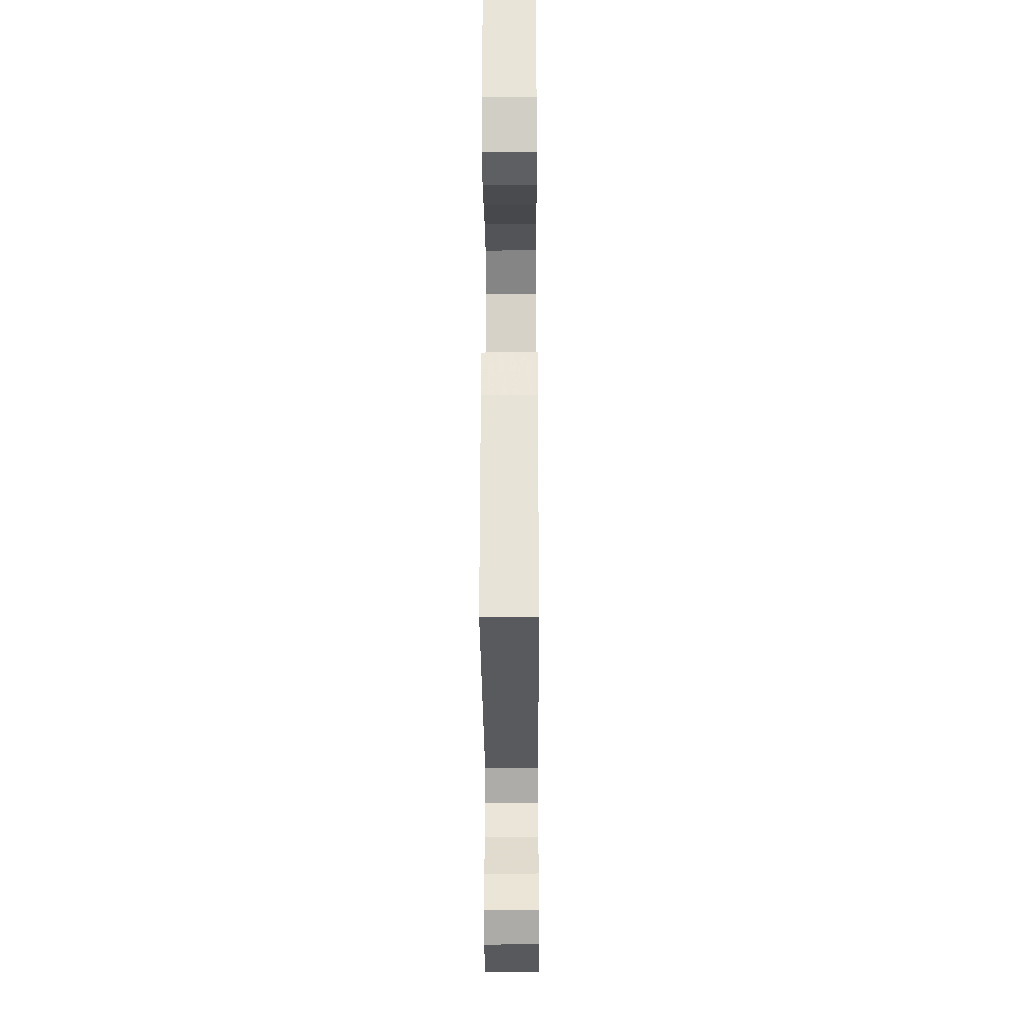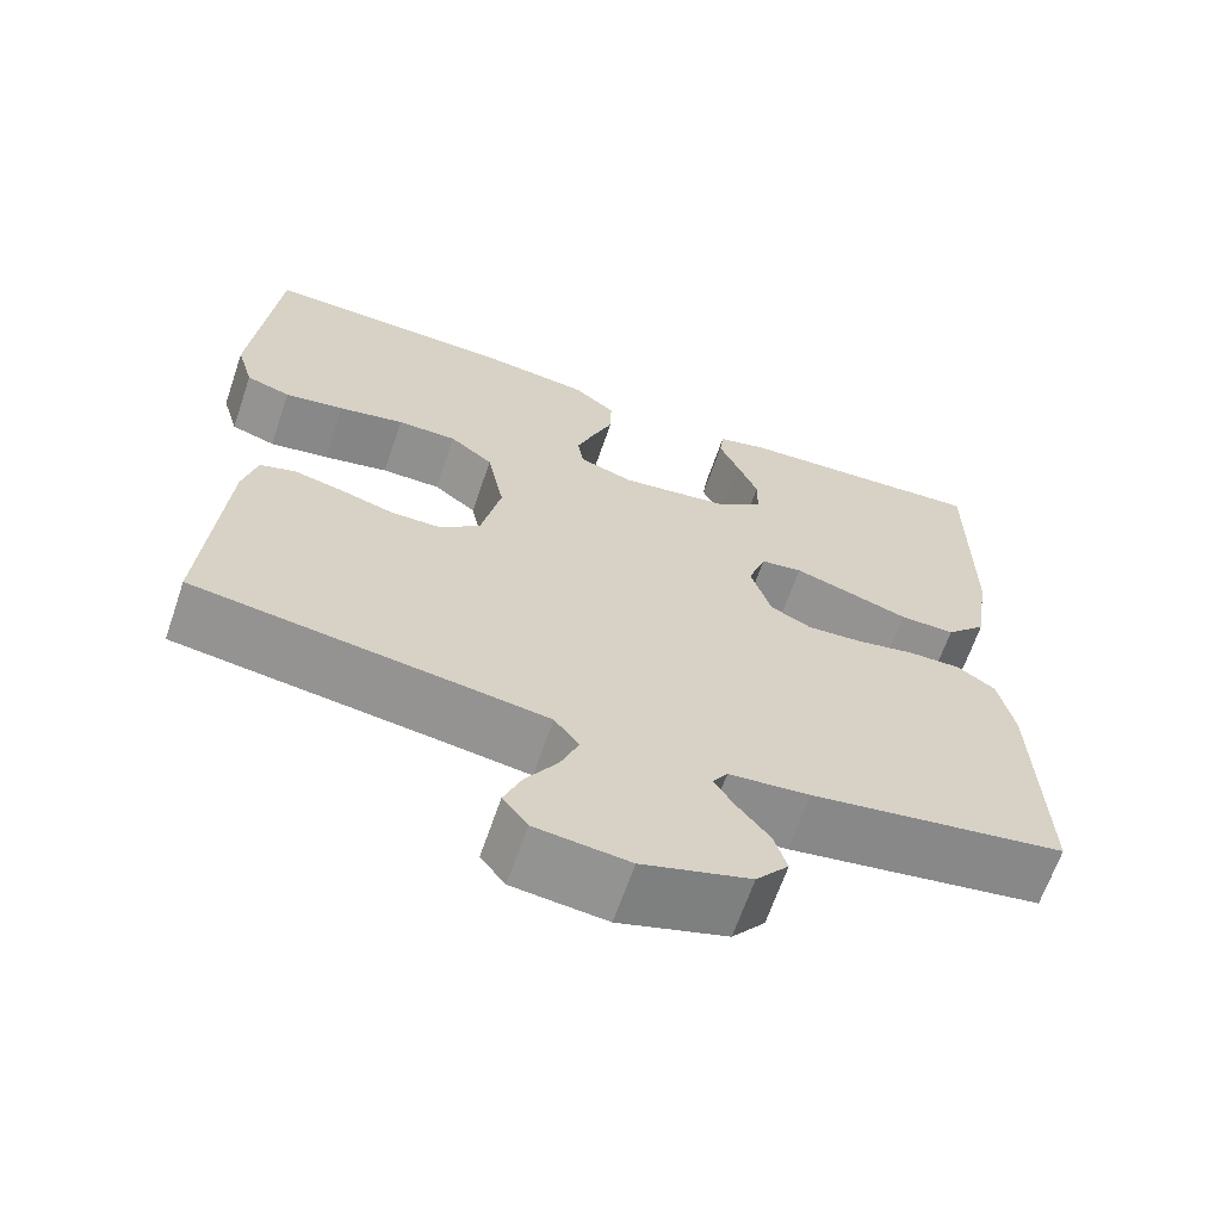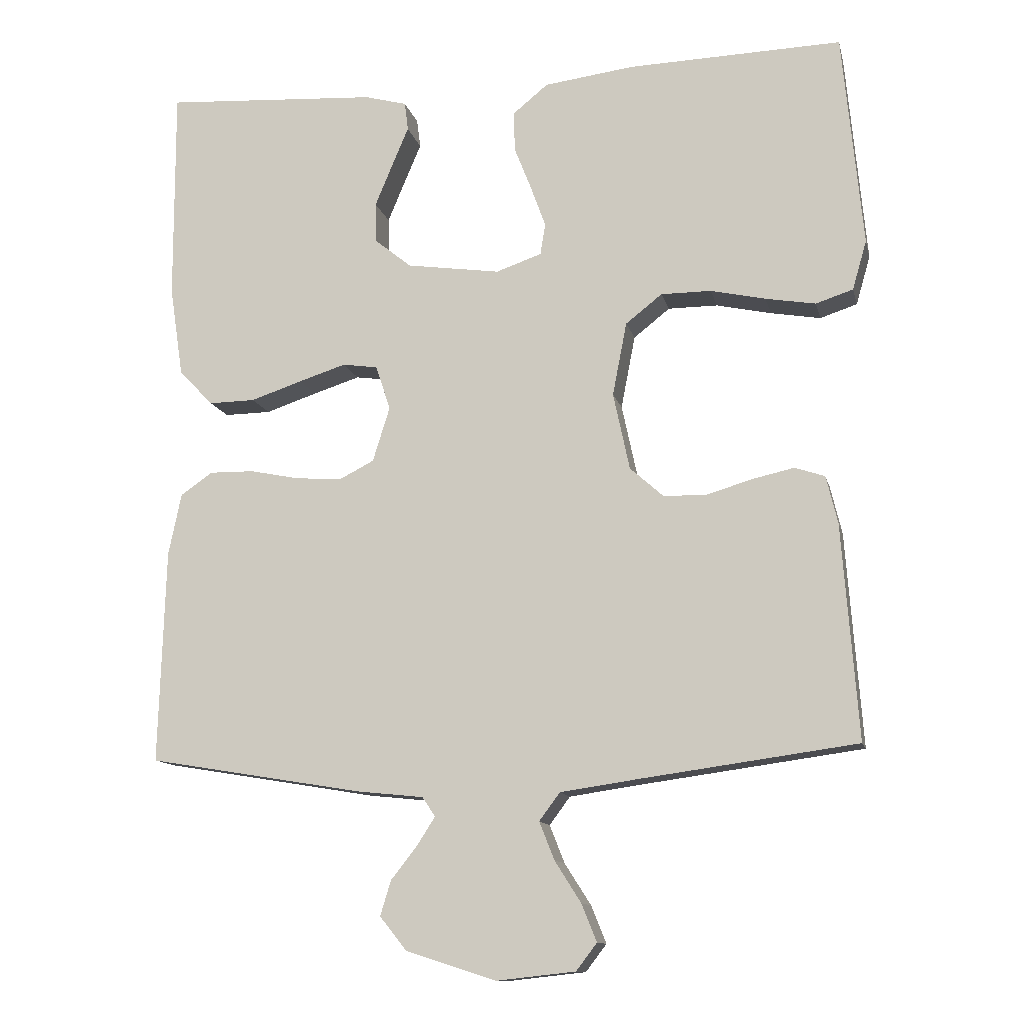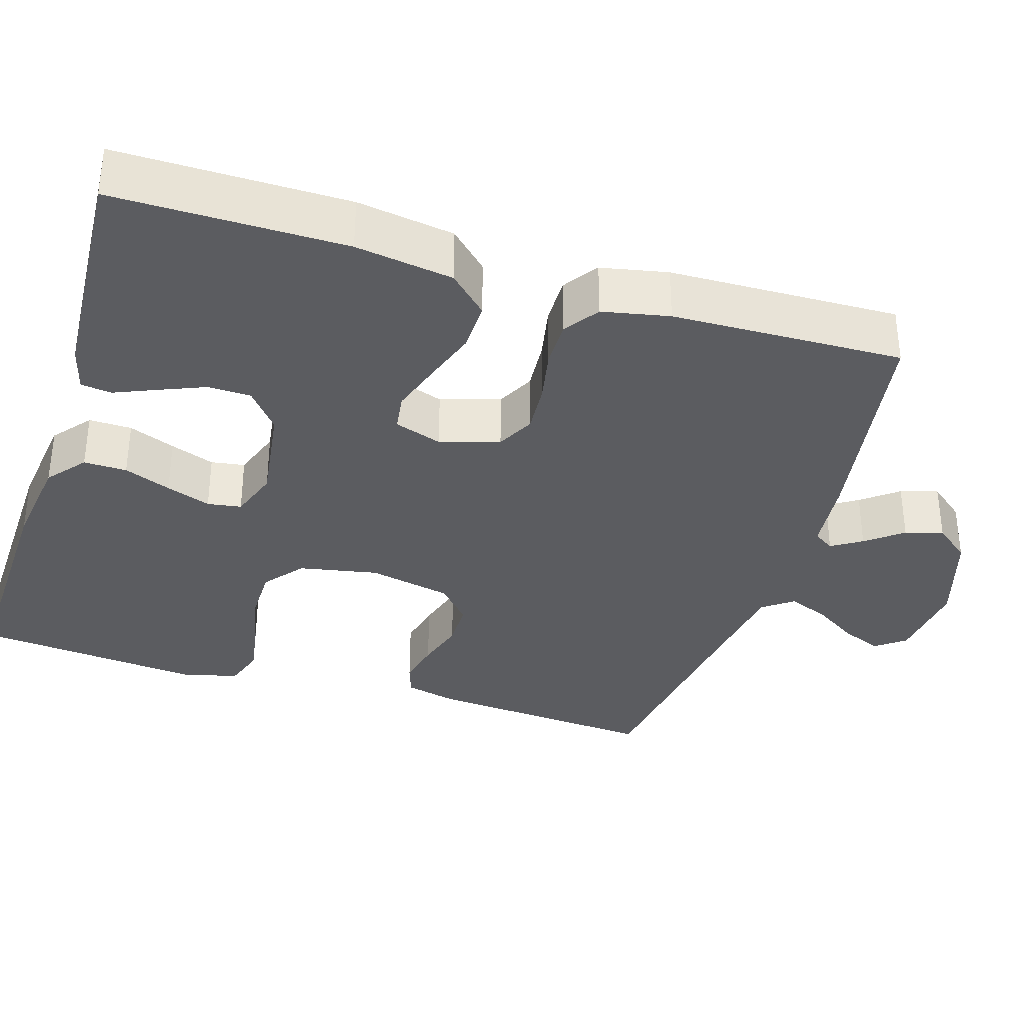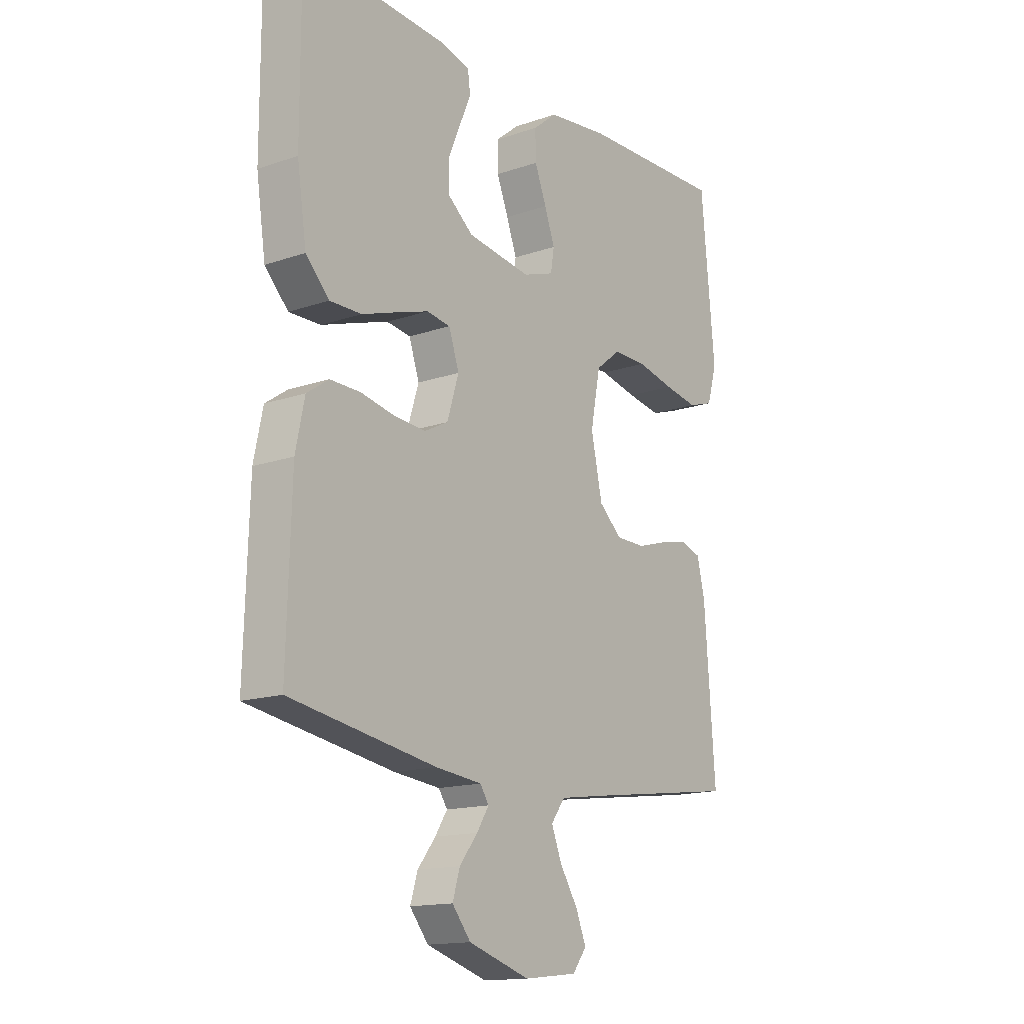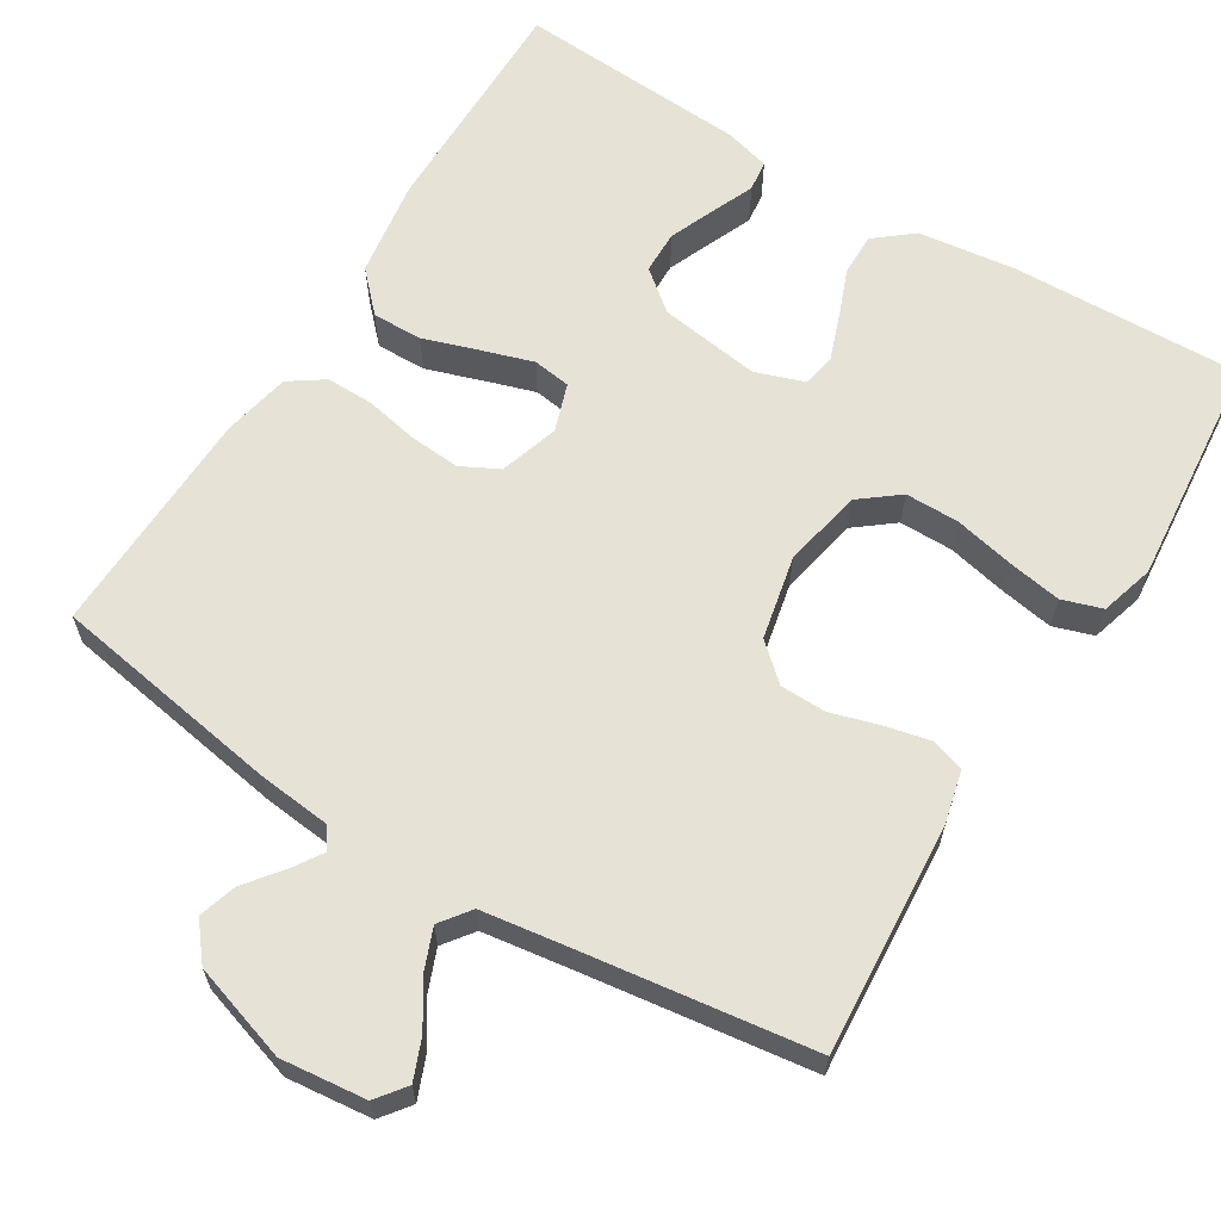
<metadata>
{"format":"obj","ext":"obj","renderer":"f3d","projection":"perspective","resolution":1024,"background":"white","views":[{"elev":-23.6,"azim":-89.6,"up":"+Z"},{"elev":-65.5,"azim":-18.9,"up":"+Z"},{"elev":-12.2,"azim":-167.2,"up":"+Z"},{"elev":-34.7,"azim":72.6,"up":"+Y"},{"elev":-15.2,"azim":126.1,"up":"+Z"},{"elev":63.3,"azim":-148.4,"up":"+Y"}]}
</metadata>
<code>
v 0.5 0.07 0.5
v 0.499 0.07 0.2
v 0.48 0.07 0.073
v 0.432 0.07 0.023
v 0.367 0.07 0.024
v 0.295 0.07 0.048
v 0.229 0.07 0.069
v 0.18 0.07 0.062
v 0.159 0.07 0
v 0.183 0.07 -0.077
v 0.232 0.07 -0.102
v 0.297 0.07 -0.097
v 0.366 0.07 -0.083
v 0.428 0.07 -0.082
v 0.473 0.07 -0.113
v 0.491 0.07 -0.2
v 0.5 0.07 -0.5
v 0.2 0.07 -0.55
v 0.105 0.07 -0.56
v 0.087 0.07 -0.587
v 0.112 0.07 -0.626
v 0.149 0.07 -0.673
v 0.164 0.07 -0.722
v 0.126 0.07 -0.769
v 0 0.07 -0.809
v -0.11 0.07 -0.797
v -0.139 0.07 -0.759
v -0.118 0.07 -0.707
v -0.081 0.07 -0.649
v -0.06 0.07 -0.596
v -0.089 0.07 -0.557
v -0.2 0.07 -0.541
v -0.5 0.07 -0.5
v -0.478 0.07 -0.2
v -0.462 0.07 -0.133
v -0.42 0.07 -0.119
v -0.362 0.07 -0.132
v -0.298 0.07 -0.151
v -0.238 0.07 -0.15
v -0.191 0.07 -0.108
v -0.168 0.07 0
v -0.188 0.07 0.103
v -0.239 0.07 0.143
v -0.309 0.07 0.143
v -0.386 0.07 0.126
v -0.456 0.07 0.114
v -0.508 0.07 0.131
v -0.528 0.07 0.2
v -0.5 0.07 0.5
v -0.2 0.07 0.491
v -0.074 0.07 0.475
v -0.025 0.07 0.435
v -0.026 0.07 0.379
v -0.05 0.07 0.318
v -0.071 0.07 0.26
v -0.064 0.07 0.216
v 0 0.07 0.194
v 0.131 0.07 0.213
v 0.183 0.07 0.255
v 0.184 0.07 0.311
v 0.159 0.07 0.371
v 0.136 0.07 0.425
v 0.141 0.07 0.465
v 0.2 0.07 0.481
v 0.5 0 0.5
v 0.499 0 0.2
v 0.48 0 0.073
v 0.432 0 0.023
v 0.367 0 0.024
v 0.295 0 0.048
v 0.229 0 0.069
v 0.18 0 0.062
v 0.159 0 0
v 0.183 0 -0.077
v 0.232 0 -0.102
v 0.297 0 -0.097
v 0.366 0 -0.083
v 0.428 0 -0.082
v 0.473 0 -0.113
v 0.491 0 -0.2
v 0.5 0 -0.5
v 0.2 0 -0.55
v 0.105 0 -0.56
v 0.087 0 -0.587
v 0.112 0 -0.626
v 0.149 0 -0.673
v 0.164 0 -0.722
v 0.126 0 -0.769
v 0 0 -0.809
v -0.11 0 -0.797
v -0.139 0 -0.759
v -0.118 0 -0.707
v -0.081 0 -0.649
v -0.06 0 -0.596
v -0.089 0 -0.557
v -0.2 0 -0.541
v -0.5 0 -0.5
v -0.478 0 -0.2
v -0.462 0 -0.133
v -0.42 0 -0.119
v -0.362 0 -0.132
v -0.298 0 -0.151
v -0.238 0 -0.15
v -0.191 0 -0.108
v -0.168 0 0
v -0.188 0 0.103
v -0.239 0 0.143
v -0.309 0 0.143
v -0.386 0 0.126
v -0.456 0 0.114
v -0.508 0 0.131
v -0.528 0 0.2
v -0.5 0 0.5
v -0.2 0 0.491
v -0.074 0 0.475
v -0.025 0 0.435
v -0.026 0 0.379
v -0.05 0 0.318
v -0.071 0 0.26
v -0.064 0 0.216
v 0 0 0.194
v 0.131 0 0.213
v 0.183 0 0.255
v 0.184 0 0.311
v 0.159 0 0.371
v 0.136 0 0.425
v 0.141 0 0.465
v 0.2 0 0.481
f 61 62 63 64
f 60 61 64 1
f 59 60 1 2
f 58 59 2 3
f 57 58 3 4
f 56 57 4 5
f 51 52 53 54
f 51 54 55
f 50 51 55
f 49 50 55 56
f 47 48 49 56
f 44 45 46 47
f 35 36 37 38
f 33 34 35 38
f 32 33 38 39
f 31 32 39 40
f 26 27 28 29
f 26 29 30
f 25 26 30
f 24 25 30
f 21 22 23 24
f 20 21 24 30
f 19 20 30 31
f 12 13 14 15
f 11 12 15 16
f 56 5 6
f 56 6 7
f 44 47 56
f 43 44 56
f 42 43 56 7
f 19 31 40 41
f 11 16 17 18
f 10 11 18 19
f 9 10 19 41
f 42 7 8
f 8 9 41 42
f 128 127 126 125
f 65 128 125 124
f 66 65 124 123
f 67 66 123 122
f 68 67 122 121
f 69 68 121 120
f 118 117 116 115
f 119 118 115
f 119 115 114
f 120 119 114 113
f 120 113 112 111
f 111 110 109 108
f 102 101 100 99
f 102 99 98 97
f 103 102 97 96
f 104 103 96 95
f 93 92 91 90
f 94 93 90
f 94 90 89
f 94 89 88
f 88 87 86 85
f 94 88 85 84
f 95 94 84 83
f 79 78 77 76
f 80 79 76 75
f 70 69 120
f 71 70 120
f 120 111 108
f 120 108 107
f 71 120 107 106
f 105 104 95 83
f 82 81 80 75
f 83 82 75 74
f 105 83 74 73
f 72 71 106
f 106 105 73 72
f 1 65 66 2
f 2 66 67 3
f 3 67 68 4
f 4 68 69 5
f 5 69 70 6
f 6 70 71 7
f 7 71 72 8
f 8 72 73 9
f 9 73 74 10
f 10 74 75 11
f 11 75 76 12
f 12 76 77 13
f 13 77 78 14
f 14 78 79 15
f 15 79 80 16
f 16 80 81 17
f 17 81 82 18
f 18 82 83 19
f 19 83 84 20
f 20 84 85 21
f 21 85 86 22
f 22 86 87 23
f 23 87 88 24
f 24 88 89 25
f 25 89 90 26
f 26 90 91 27
f 27 91 92 28
f 28 92 93 29
f 29 93 94 30
f 30 94 95 31
f 31 95 96 32
f 32 96 97 33
f 33 97 98 34
f 34 98 99 35
f 35 99 100 36
f 36 100 101 37
f 37 101 102 38
f 38 102 103 39
f 39 103 104 40
f 40 104 105 41
f 41 105 106 42
f 42 106 107 43
f 43 107 108 44
f 44 108 109 45
f 45 109 110 46
f 46 110 111 47
f 47 111 112 48
f 48 112 113 49
f 49 113 114 50
f 50 114 115 51
f 51 115 116 52
f 52 116 117 53
f 53 117 118 54
f 54 118 119 55
f 55 119 120 56
f 56 120 121 57
f 57 121 122 58
f 58 122 123 59
f 59 123 124 60
f 60 124 125 61
f 61 125 126 62
f 62 126 127 63
f 63 127 128 64
f 64 128 65 1

</code>
